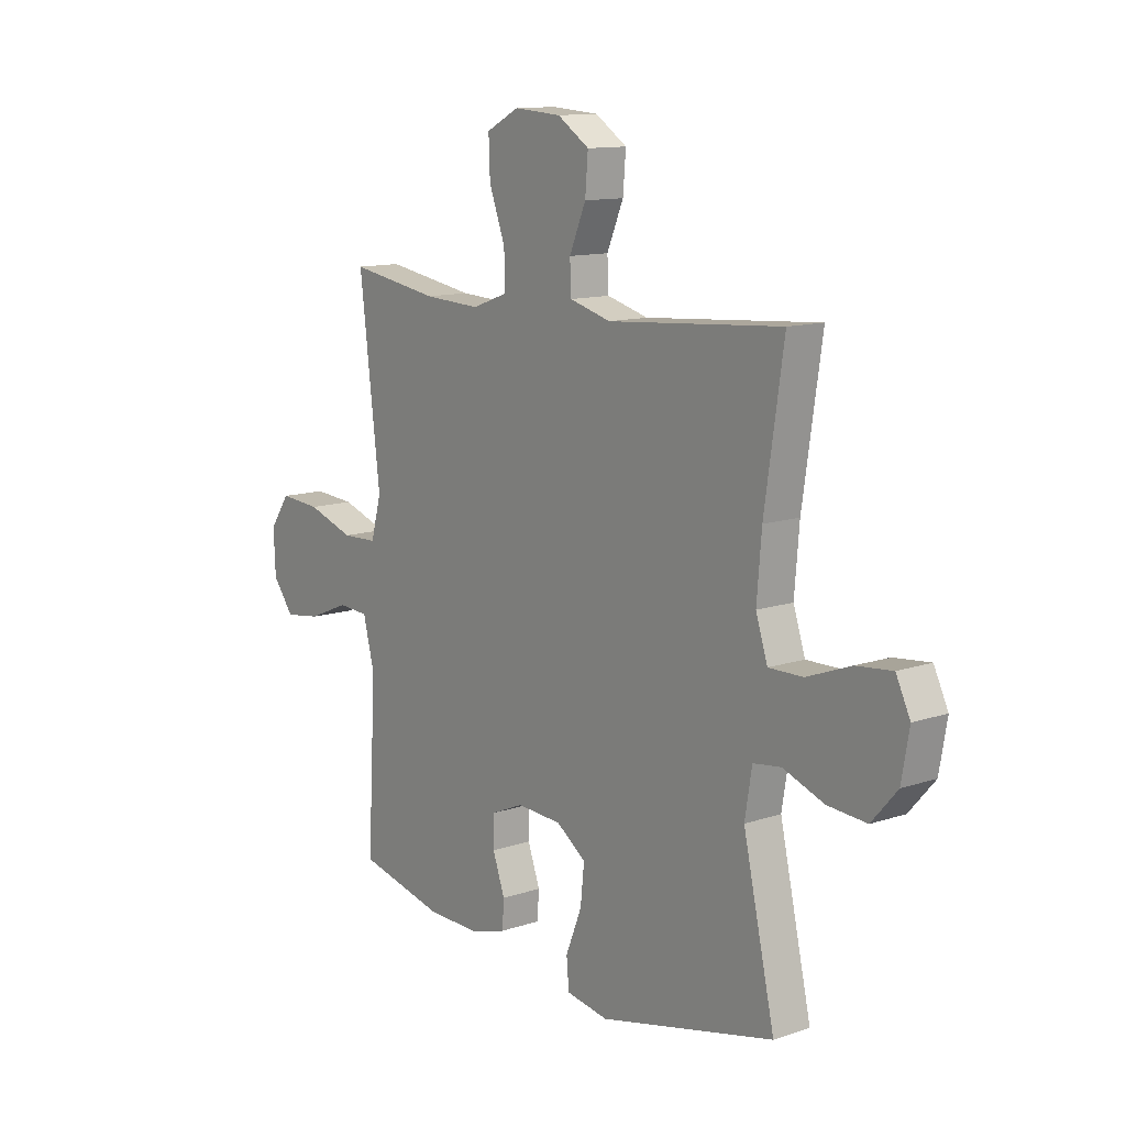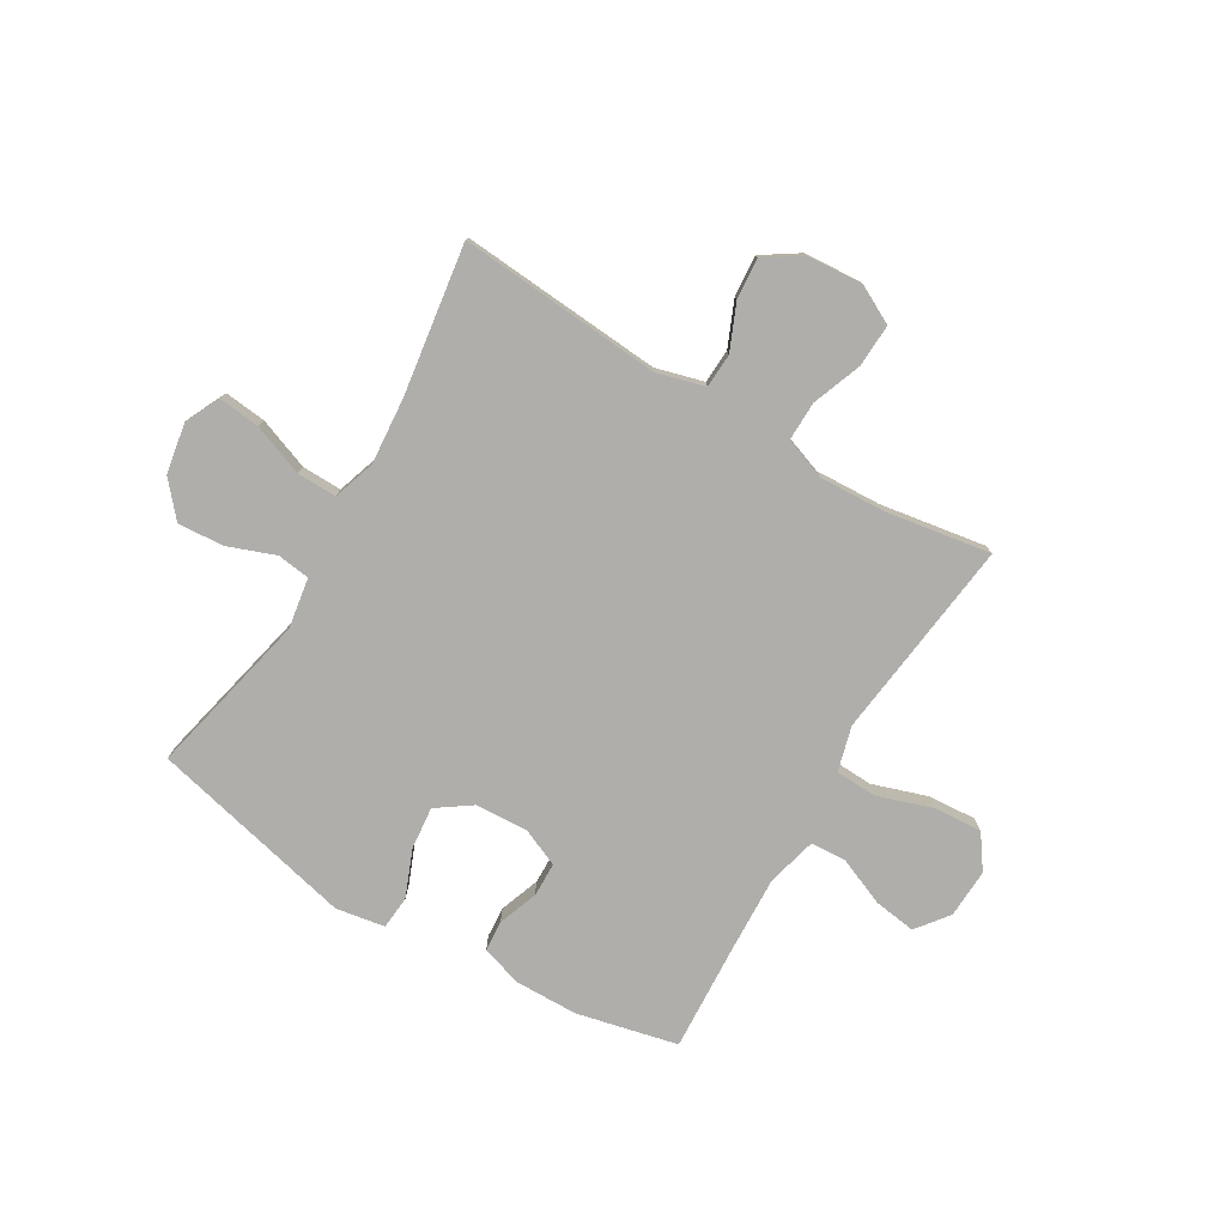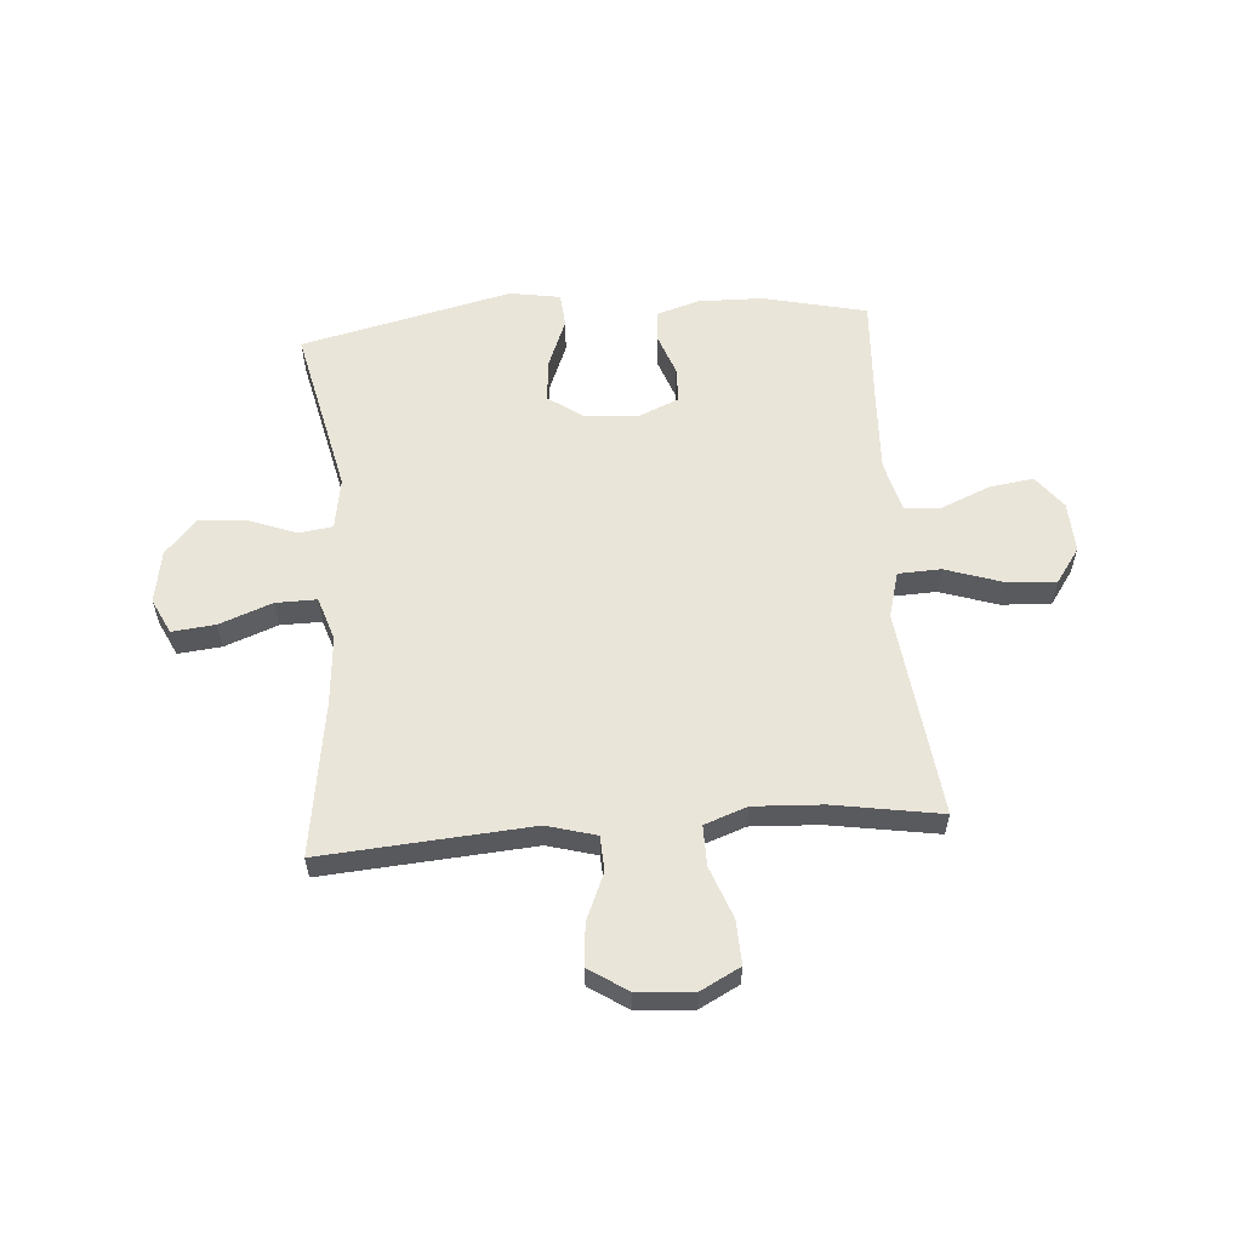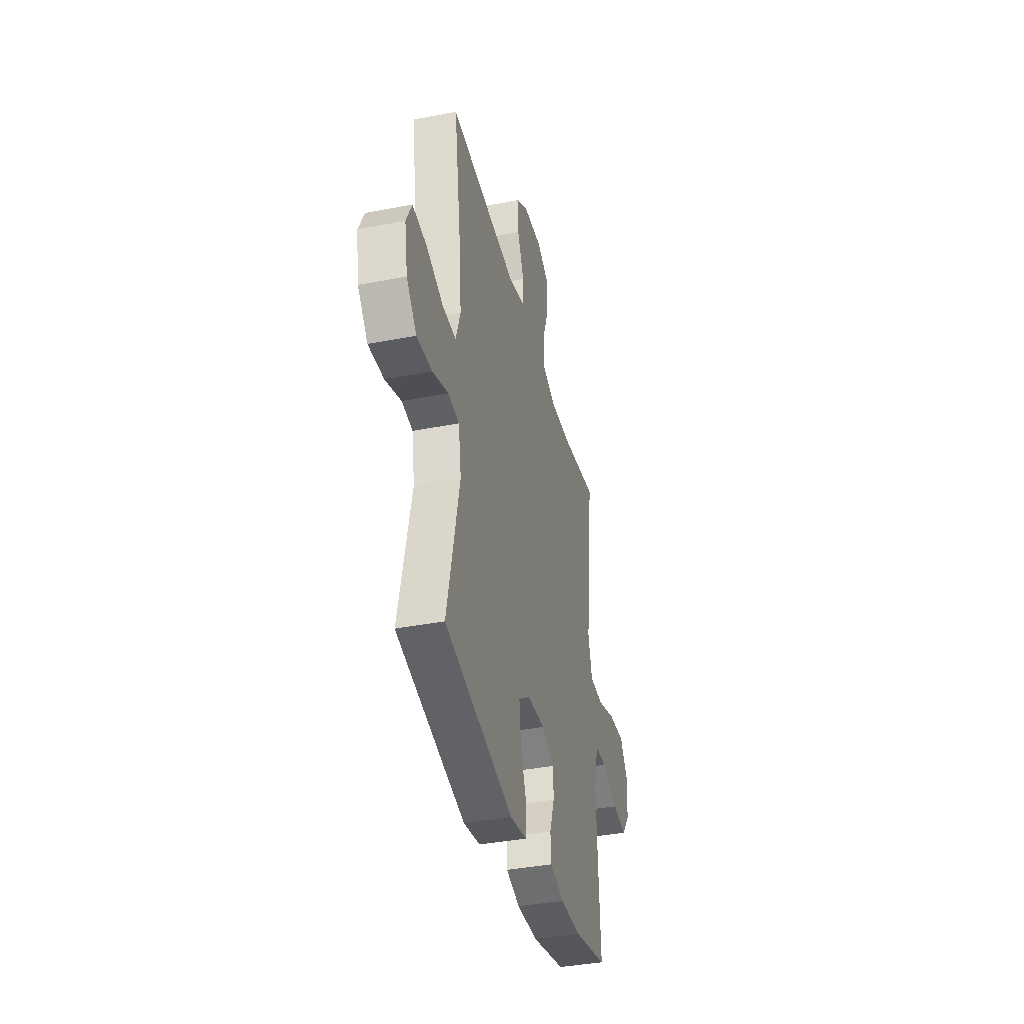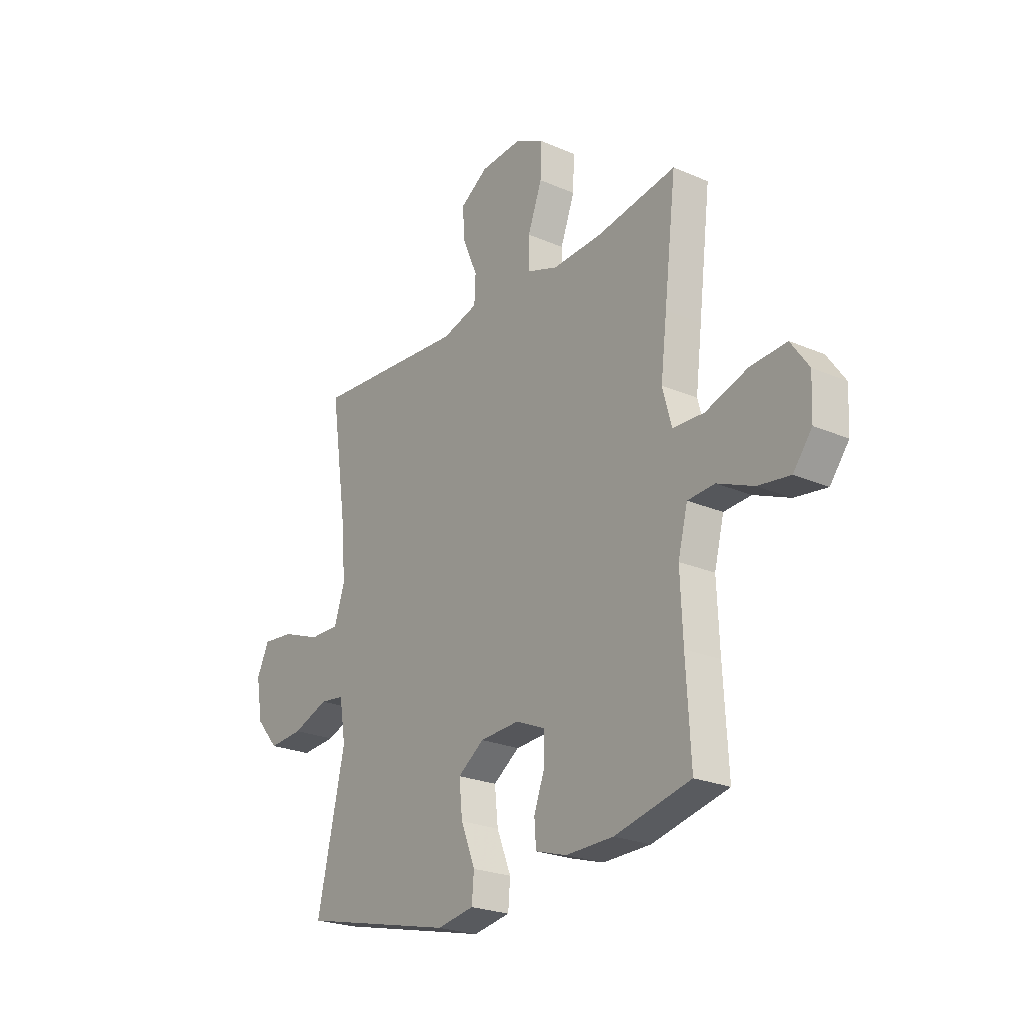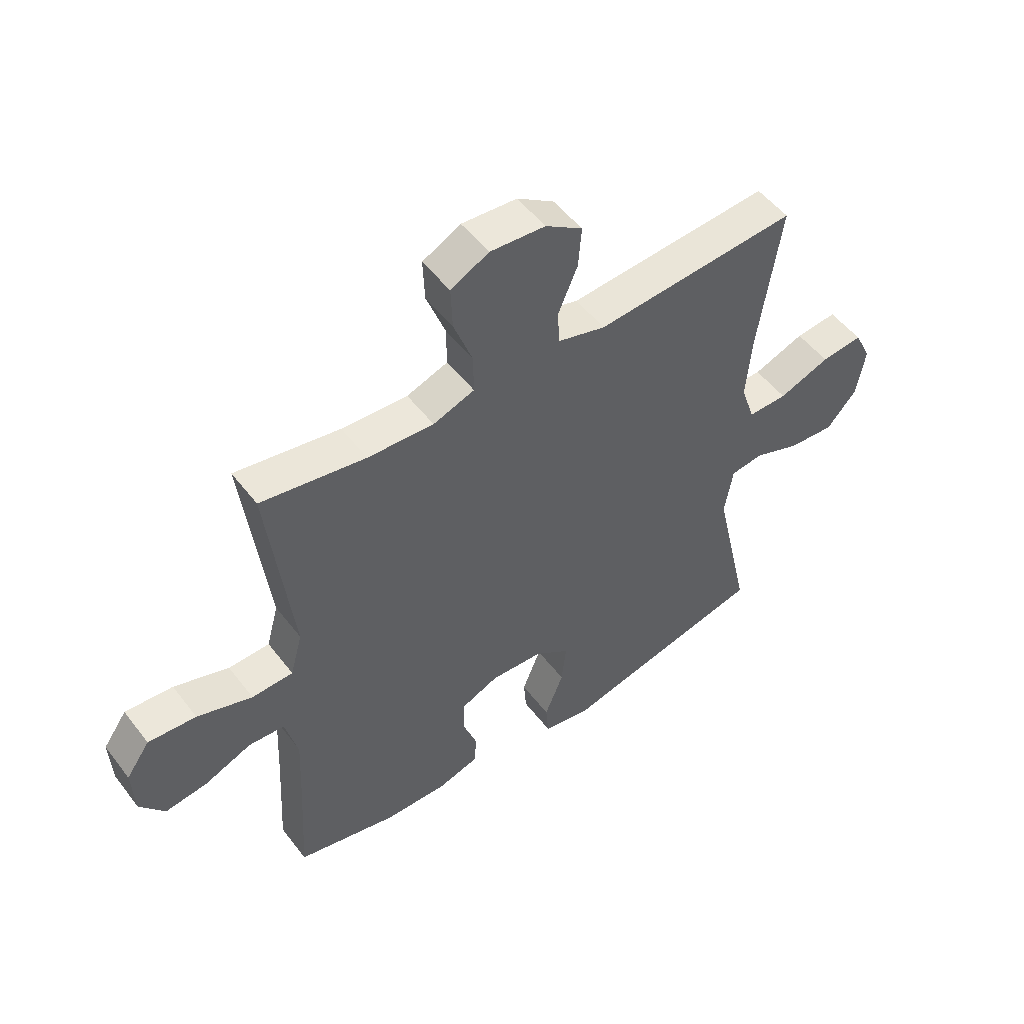
<metadata>
{"format":"obj","ext":"obj","renderer":"f3d","projection":"perspective","resolution":1024,"background":"white","views":[{"elev":12.2,"azim":-128.3,"up":"+Z"},{"elev":-77.8,"azim":-30.7,"up":"+Y"},{"elev":58.4,"azim":-4.3,"up":"+Y"},{"elev":-38.2,"azim":-76.2,"up":"+Z"},{"elev":-23.8,"azim":54.1,"up":"+Z"},{"elev":51.4,"azim":143.8,"up":"+Z"}]}
</metadata>
<code>
v -0.5 0.07 0.5
v -0.132 0.07 0.472
v -0.045 0.07 0.496
v -0.042 0.07 0.558
v -0.077 0.07 0.64
v -0.083 0.07 0.714
v -0.016 0.07 0.758
v 0.084 0.07 0.765
v 0.153 0.07 0.729
v 0.15 0.07 0.652
v 0.116 0.07 0.561
v 0.115 0.07 0.49
v 0.19 0.07 0.463
v 0.31 0.07 0.469
v 0.5 0.07 0.5
v 0.471 0.07 0.258
v 0.456 0.07 0.134
v 0.478 0.07 0.053
v 0.553 0.07 0.05
v 0.653 0.07 0.083
v 0.74 0.07 0.089
v 0.783 0.07 0.028
v 0.779 0.07 -0.061
v 0.734 0.07 -0.119
v 0.657 0.07 -0.108
v 0.571 0.07 -0.072
v 0.506 0.07 -0.076
v 0.483 0.07 -0.166
v 0.489 0.07 -0.304
v 0.5 0.07 -0.5
v 0.318 0.07 -0.542
v 0.204 0.07 -0.544
v 0.129 0.07 -0.521
v 0.125 0.07 -0.465
v 0.151 0.07 -0.393
v 0.15 0.07 -0.331
v 0.081 0.07 -0.301
v -0.014 0.07 -0.306
v -0.077 0.07 -0.35
v -0.069 0.07 -0.427
v -0.035 0.07 -0.512
v -0.04 0.07 -0.572
v -0.129 0.07 -0.587
v -0.5 0.07 -0.5
v -0.433 0.07 -0.201
v -0.448 0.07 -0.11
v -0.507 0.07 -0.102
v -0.593 0.07 -0.134
v -0.676 0.07 -0.14
v -0.73 0.07 -0.078
v -0.746 0.07 0.014
v -0.716 0.07 0.076
v -0.64 0.07 0.068
v -0.547 0.07 0.033
v -0.475 0.07 0.032
v -0.45 0.07 0.108
v -0.46 0.07 0.229
v -0.5 0 0.5
v -0.132 0 0.472
v -0.045 0 0.496
v -0.042 0 0.558
v -0.077 0 0.64
v -0.083 0 0.714
v -0.016 0 0.758
v 0.084 0 0.765
v 0.153 0 0.729
v 0.15 0 0.652
v 0.116 0 0.561
v 0.115 0 0.49
v 0.19 0 0.463
v 0.31 0 0.469
v 0.5 0 0.5
v 0.471 0 0.258
v 0.456 0 0.134
v 0.478 0 0.053
v 0.553 0 0.05
v 0.653 0 0.083
v 0.74 0 0.089
v 0.783 0 0.028
v 0.779 0 -0.061
v 0.734 0 -0.119
v 0.657 0 -0.108
v 0.571 0 -0.072
v 0.506 0 -0.076
v 0.483 0 -0.166
v 0.489 0 -0.304
v 0.5 0 -0.5
v 0.318 0 -0.542
v 0.204 0 -0.544
v 0.129 0 -0.521
v 0.125 0 -0.465
v 0.151 0 -0.393
v 0.15 0 -0.331
v 0.081 0 -0.301
v -0.014 0 -0.306
v -0.077 0 -0.35
v -0.069 0 -0.427
v -0.035 0 -0.512
v -0.04 0 -0.572
v -0.129 0 -0.587
v -0.5 0 -0.5
v -0.433 0 -0.201
v -0.448 0 -0.11
v -0.507 0 -0.102
v -0.593 0 -0.134
v -0.676 0 -0.14
v -0.73 0 -0.078
v -0.746 0 0.014
v -0.716 0 0.076
v -0.64 0 0.068
v -0.547 0 0.033
v -0.475 0 0.032
v -0.45 0 0.108
v -0.46 0 0.229
f 52 53 54
f 51 52 54
f 50 51 54
f 49 50 54
f 48 49 54
f 47 48 54
f 46 47 54 55
f 43 44 45
f 42 43 45
f 41 42 45
f 40 41 45
f 39 40 45 46
f 46 55 56
f 39 46 56
f 38 39 56
f 33 34 35
f 32 33 35
f 31 32 35
f 30 31 35
f 29 30 35
f 28 29 35 36
f 27 28 36 37
f 24 25 26
f 23 24 26
f 22 23 26
f 21 22 26
f 20 21 26
f 19 20 26
f 18 19 26 27
f 38 56 57
f 37 38 57
f 27 37 57
f 18 27 57
f 17 18 57
f 9 10 11
f 8 9 11
f 7 8 11
f 6 7 11
f 5 6 11
f 4 5 11
f 3 4 11 12
f 2 3 12 13
f 57 1 2
f 16 17 57
f 15 16 57
f 14 15 57
f 13 14 57
f 2 13 57
f 111 110 109
f 111 109 108
f 111 108 107
f 111 107 106
f 111 106 105
f 111 105 104
f 112 111 104 103
f 102 101 100
f 102 100 99
f 102 99 98
f 102 98 97
f 103 102 97 96
f 113 112 103
f 113 103 96
f 113 96 95
f 92 91 90
f 92 90 89
f 92 89 88
f 92 88 87
f 92 87 86
f 93 92 86 85
f 94 93 85 84
f 83 82 81
f 83 81 80
f 83 80 79
f 83 79 78
f 83 78 77
f 83 77 76
f 84 83 76 75
f 114 113 95
f 114 95 94
f 114 94 84
f 114 84 75
f 114 75 74
f 68 67 66
f 68 66 65
f 68 65 64
f 68 64 63
f 68 63 62
f 68 62 61
f 69 68 61 60
f 70 69 60 59
f 59 58 114
f 114 74 73
f 114 73 72
f 114 72 71
f 114 71 70
f 114 70 59
f 1 58 59 2
f 2 59 60 3
f 3 60 61 4
f 4 61 62 5
f 5 62 63 6
f 6 63 64 7
f 7 64 65 8
f 8 65 66 9
f 9 66 67 10
f 10 67 68 11
f 11 68 69 12
f 12 69 70 13
f 13 70 71 14
f 14 71 72 15
f 15 72 73 16
f 16 73 74 17
f 17 74 75 18
f 18 75 76 19
f 19 76 77 20
f 20 77 78 21
f 21 78 79 22
f 22 79 80 23
f 23 80 81 24
f 24 81 82 25
f 25 82 83 26
f 26 83 84 27
f 27 84 85 28
f 28 85 86 29
f 29 86 87 30
f 30 87 88 31
f 31 88 89 32
f 32 89 90 33
f 33 90 91 34
f 34 91 92 35
f 35 92 93 36
f 36 93 94 37
f 37 94 95 38
f 38 95 96 39
f 39 96 97 40
f 40 97 98 41
f 41 98 99 42
f 42 99 100 43
f 43 100 101 44
f 44 101 102 45
f 45 102 103 46
f 46 103 104 47
f 47 104 105 48
f 48 105 106 49
f 49 106 107 50
f 50 107 108 51
f 51 108 109 52
f 52 109 110 53
f 53 110 111 54
f 54 111 112 55
f 55 112 113 56
f 56 113 114 57
f 57 114 58 1

</code>
